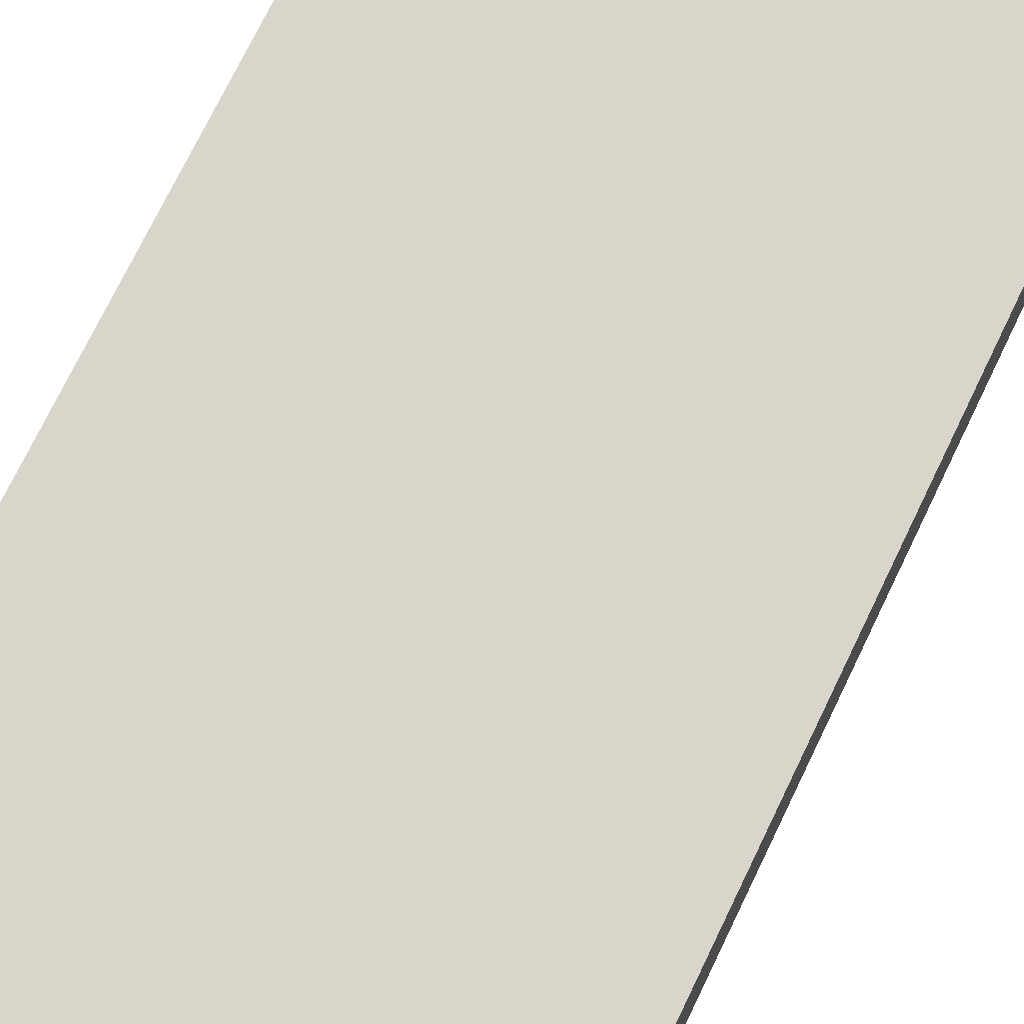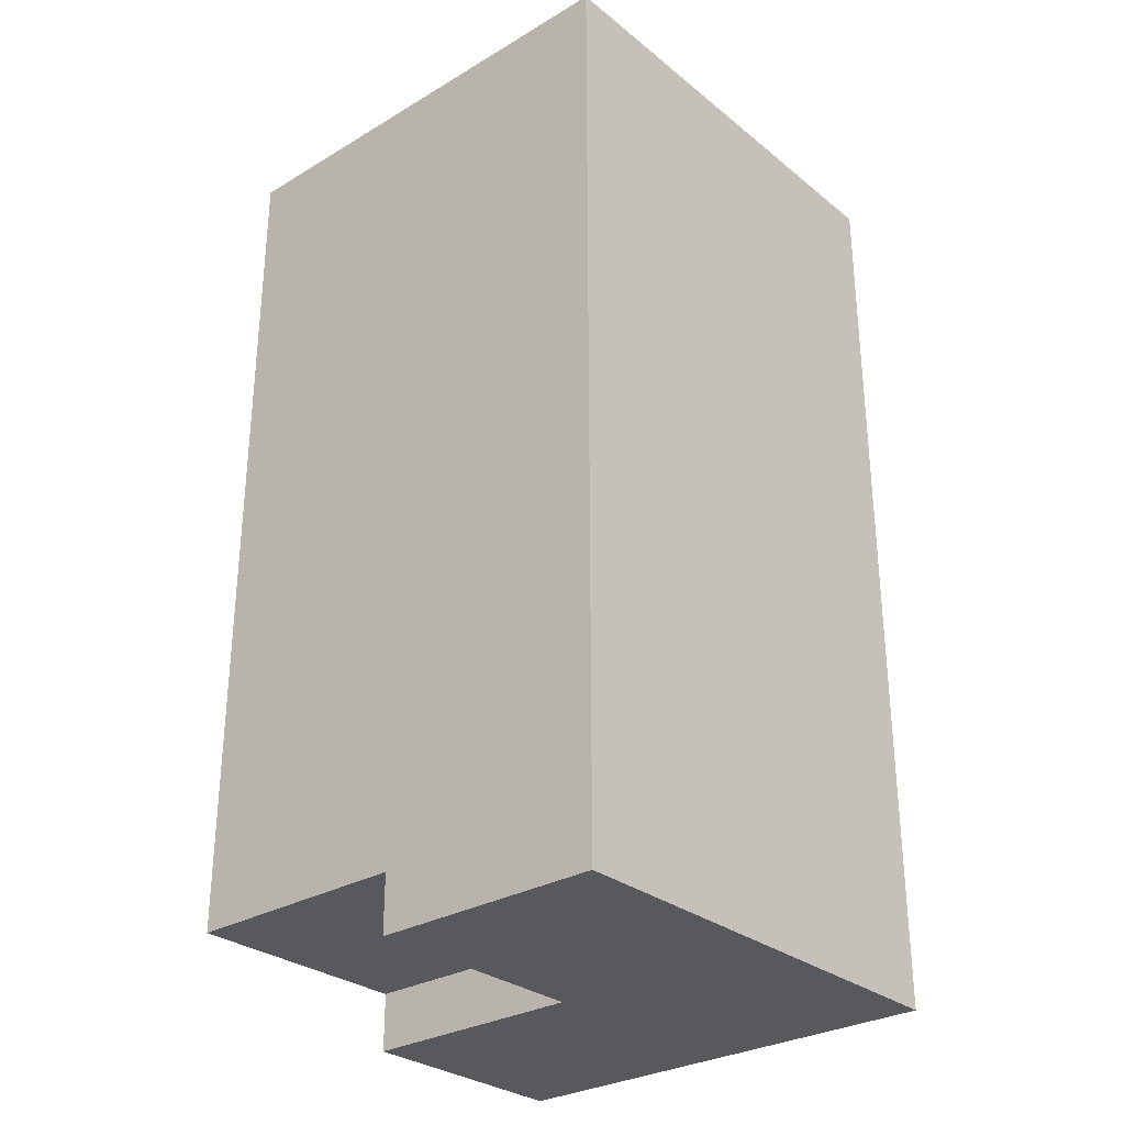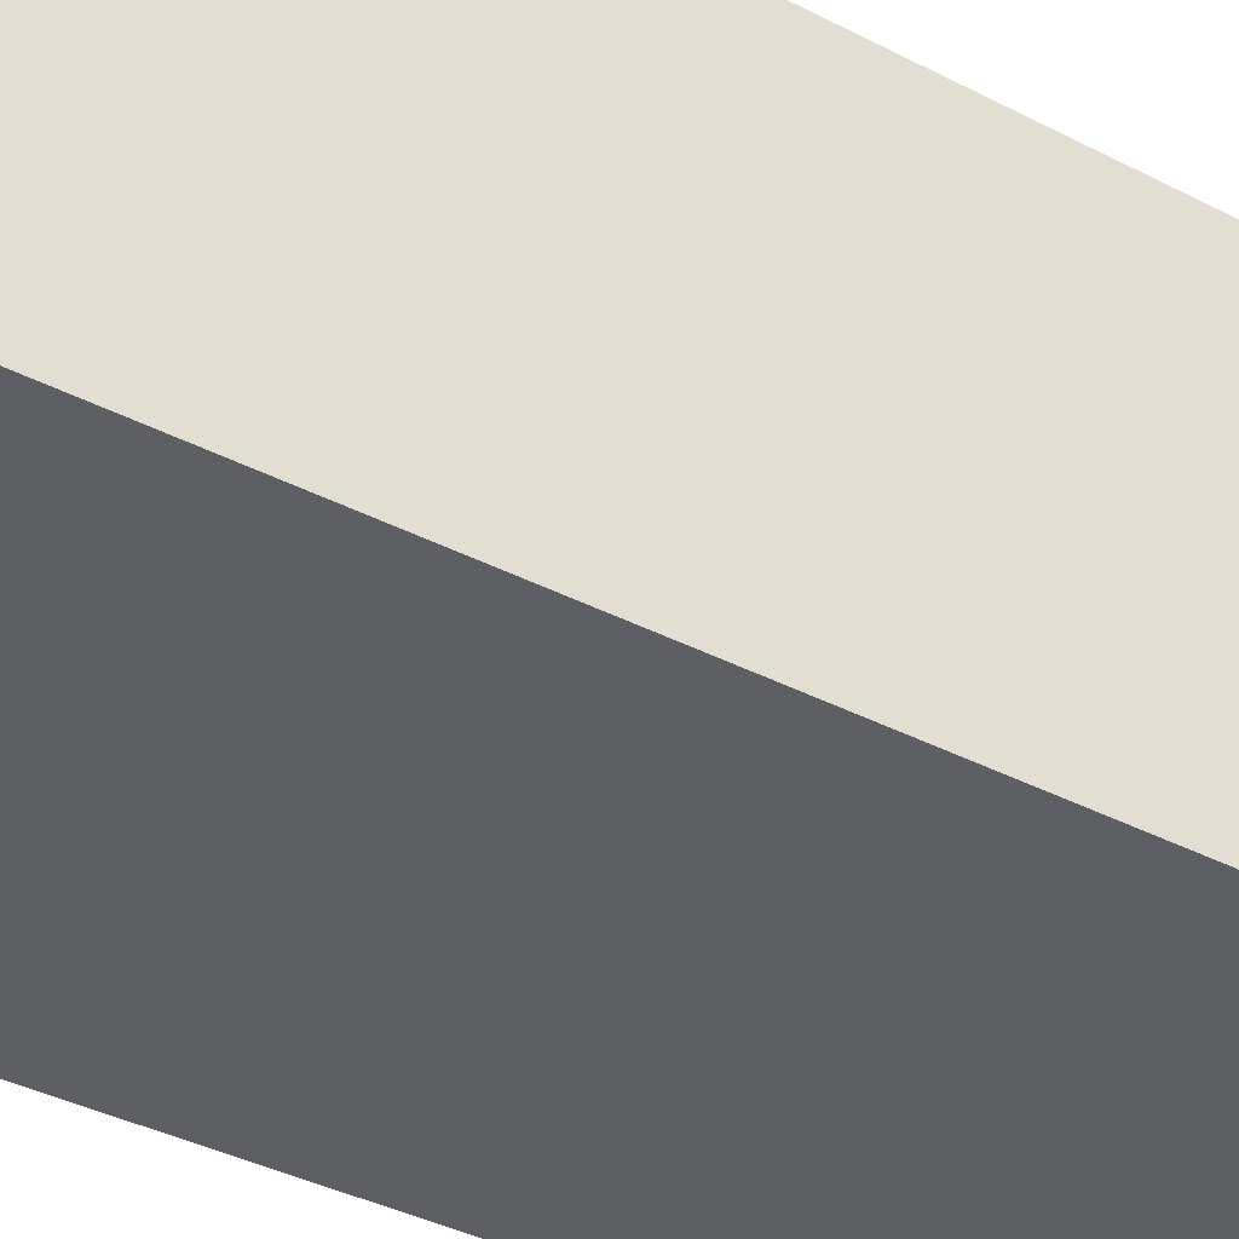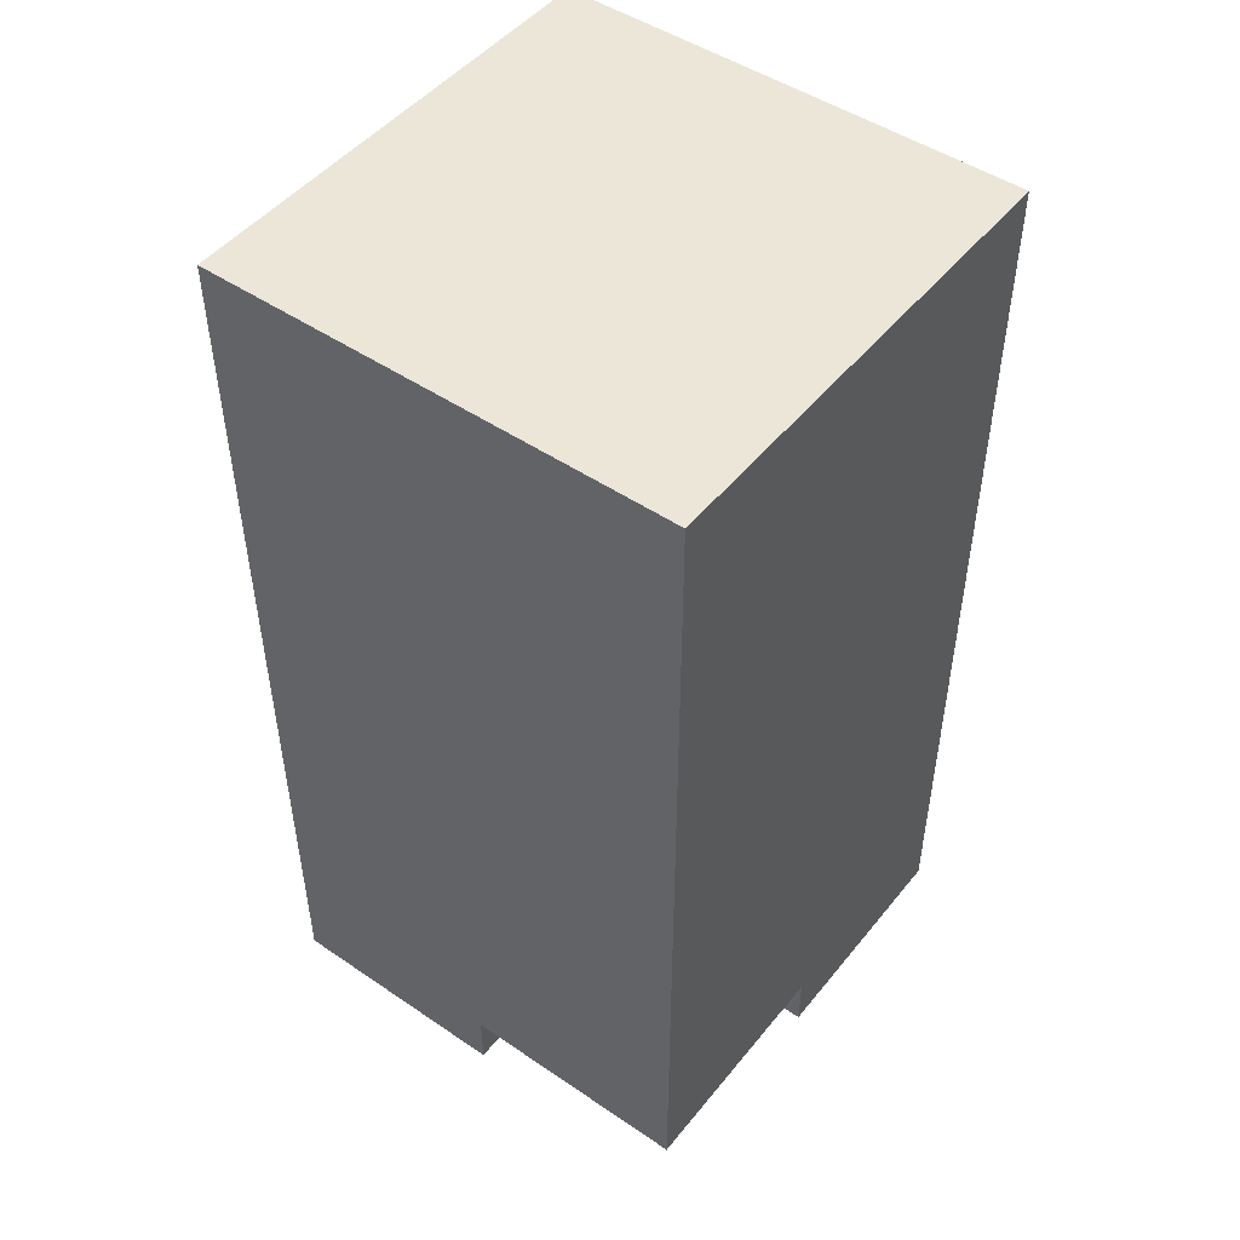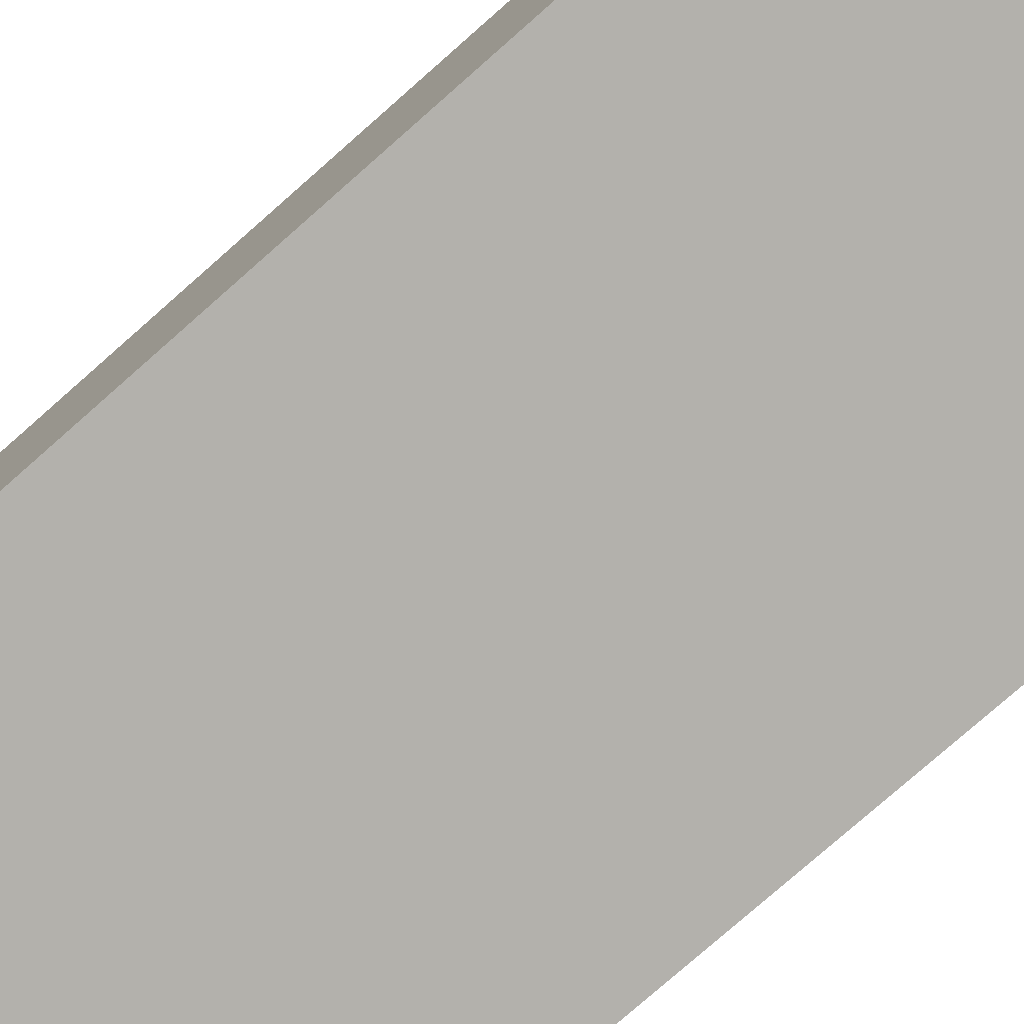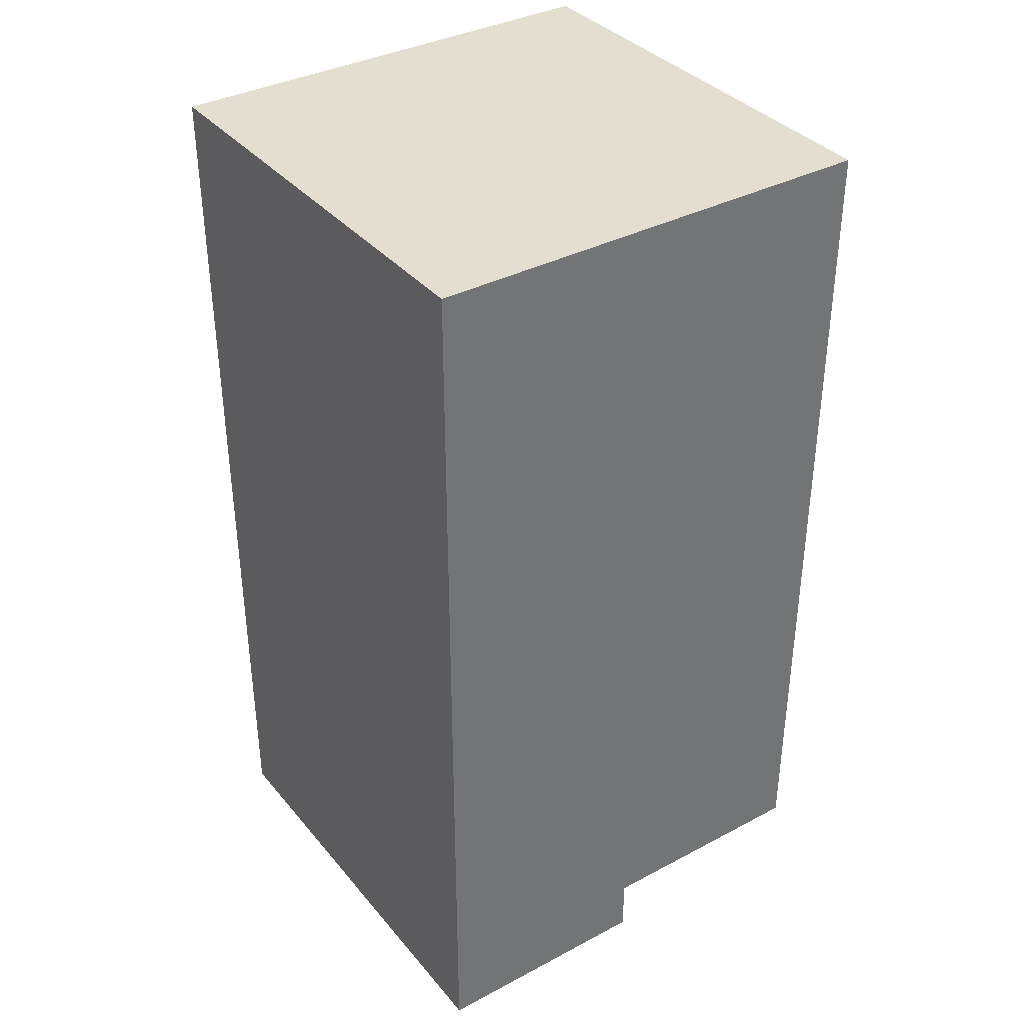
<metadata>
{"format":"obj","ext":"obj","renderer":"f3d","projection":"perspective","resolution":1024,"background":"white","views":[{"elev":74.5,"azim":-154.1,"up":"+Z"},{"elev":-29.7,"azim":40.9,"up":"+Y"},{"elev":-40.4,"azim":-122.1,"up":"+Z"},{"elev":48.6,"azim":-52.9,"up":"+Y"},{"elev":-79.0,"azim":-48.7,"up":"+Z"},{"elev":36.5,"azim":-124.5,"up":"+Y"}]}
</metadata>
<code>
o Box.005_Cube.010
v -1 4 1
v -1 0 -1
v -1 4 -1
v 1 0 1
v 1 4 1
v 1 0 -1
v 1 4 -1
v -1 0 0
v 0 0 -1
v 1 0 0
v 0 0 1
v 0 0 0
v -1 0.25 0
v -1 0.25 1
v 0 0.25 1
v 0 0.25 0
f 15 1 14
f 7 6 9
f 5 4 10
f 1 13 14
f 10 11 12
f 3 5 7
f 12 13 8
f 9 8 2
f 6 12 9
f 16 14 13
f 11 16 12
f 2 13 3
f 15 4 5
f 15 5 1
f 9 2 3
f 3 7 9
f 10 6 7
f 7 5 10
f 1 3 13
f 10 4 11
f 3 1 5
f 12 16 13
f 9 12 8
f 6 10 12
f 16 15 14
f 11 15 16
f 2 8 13
f 15 11 4

</code>
